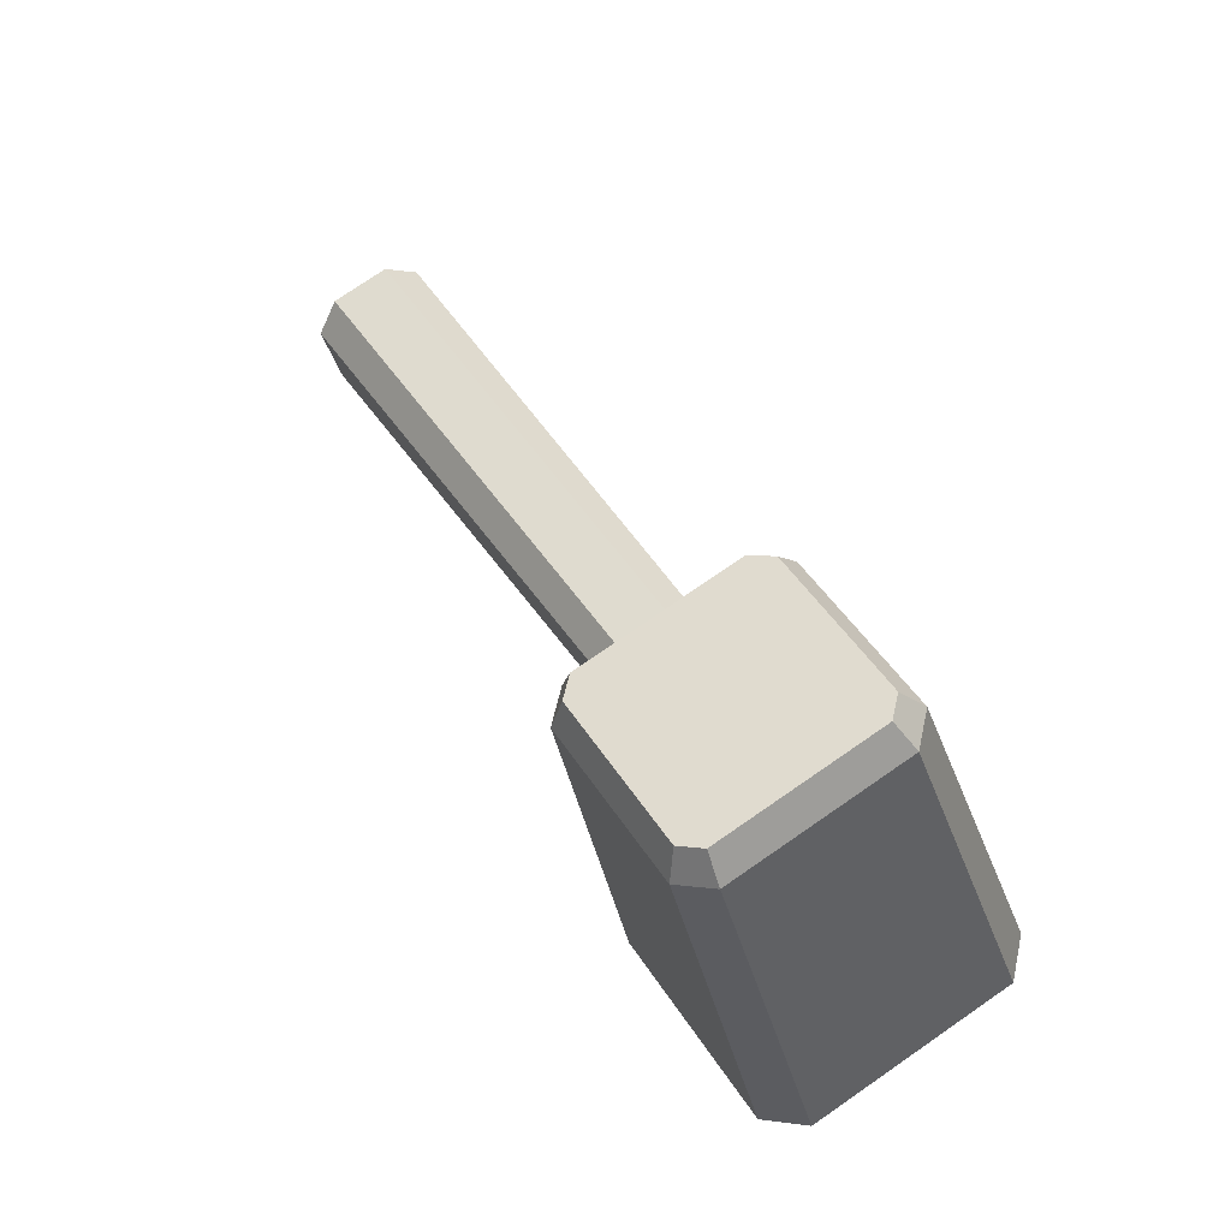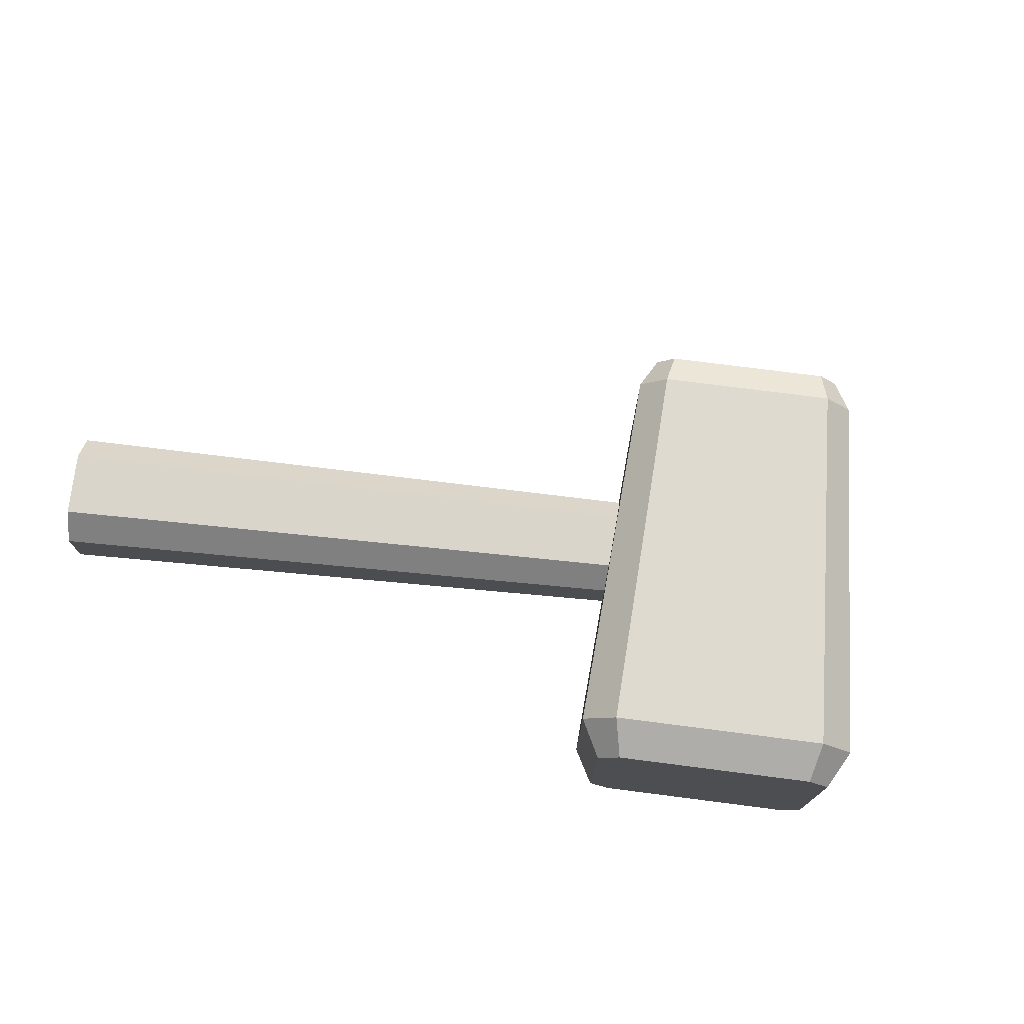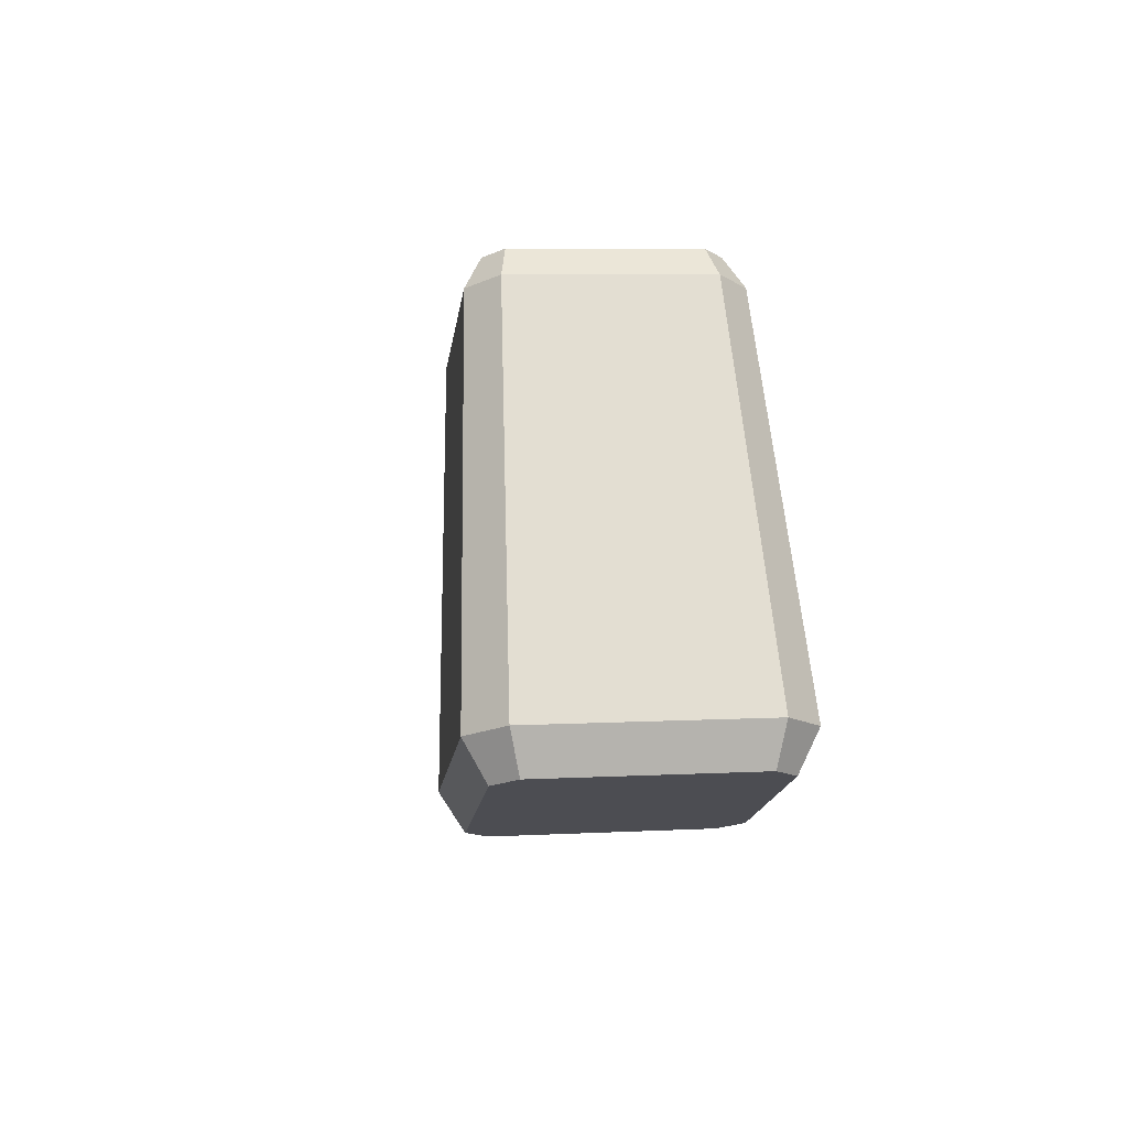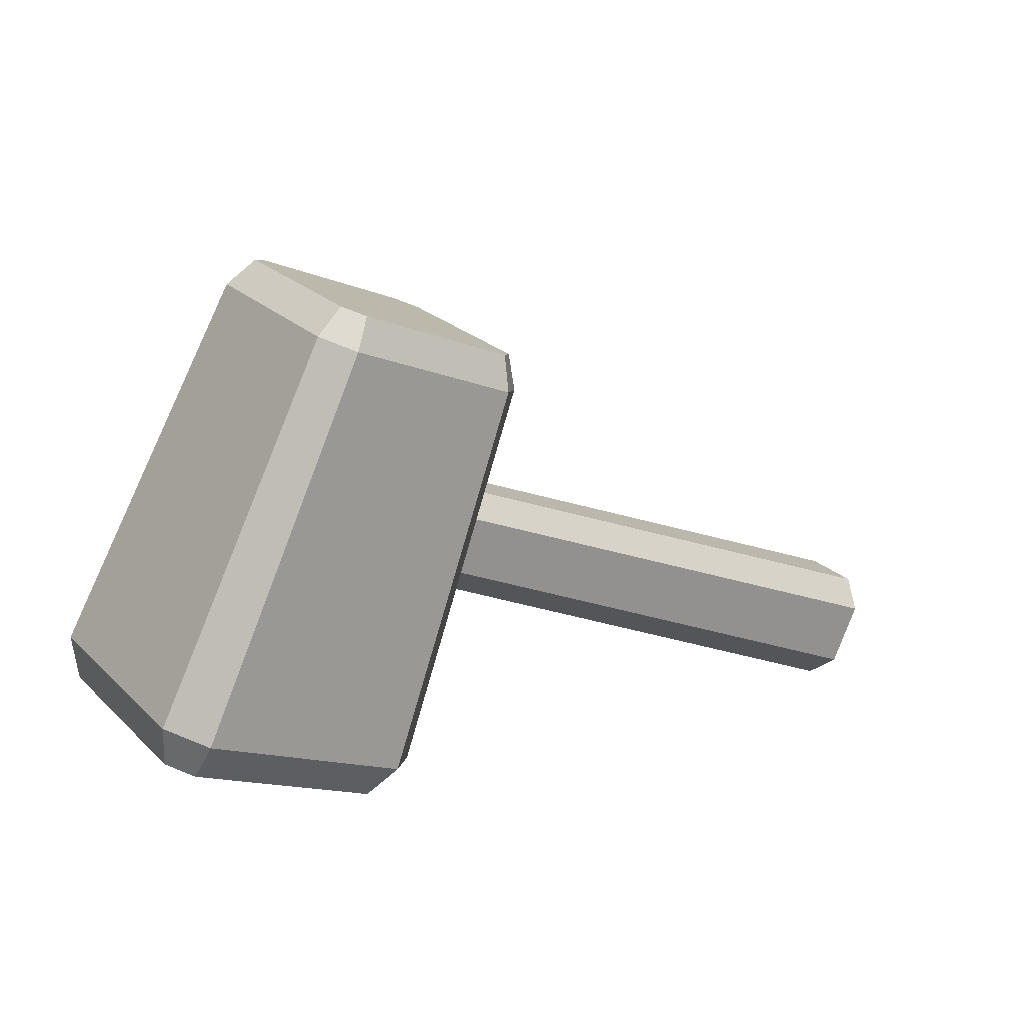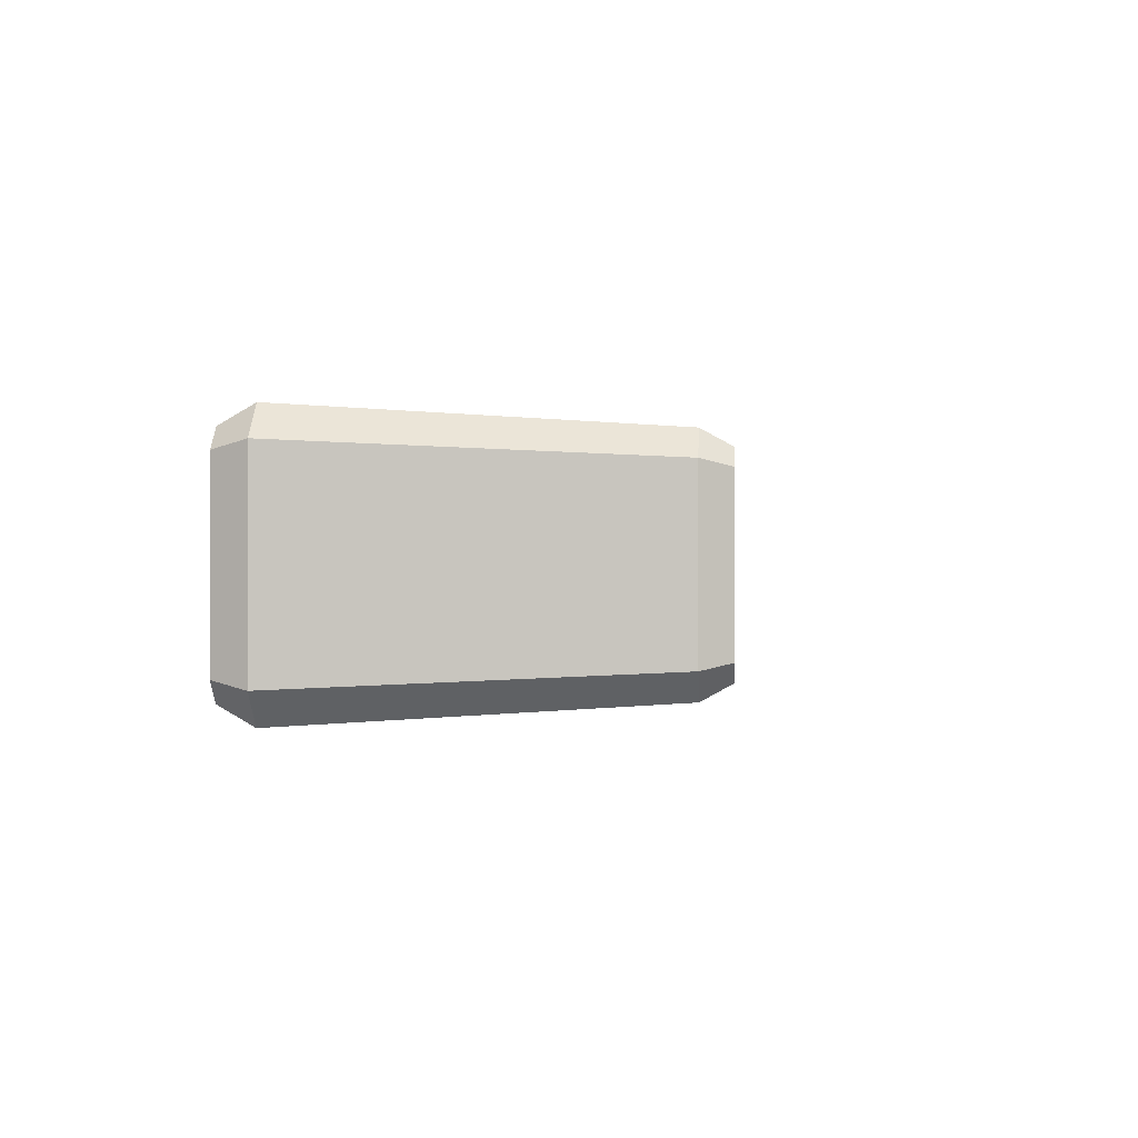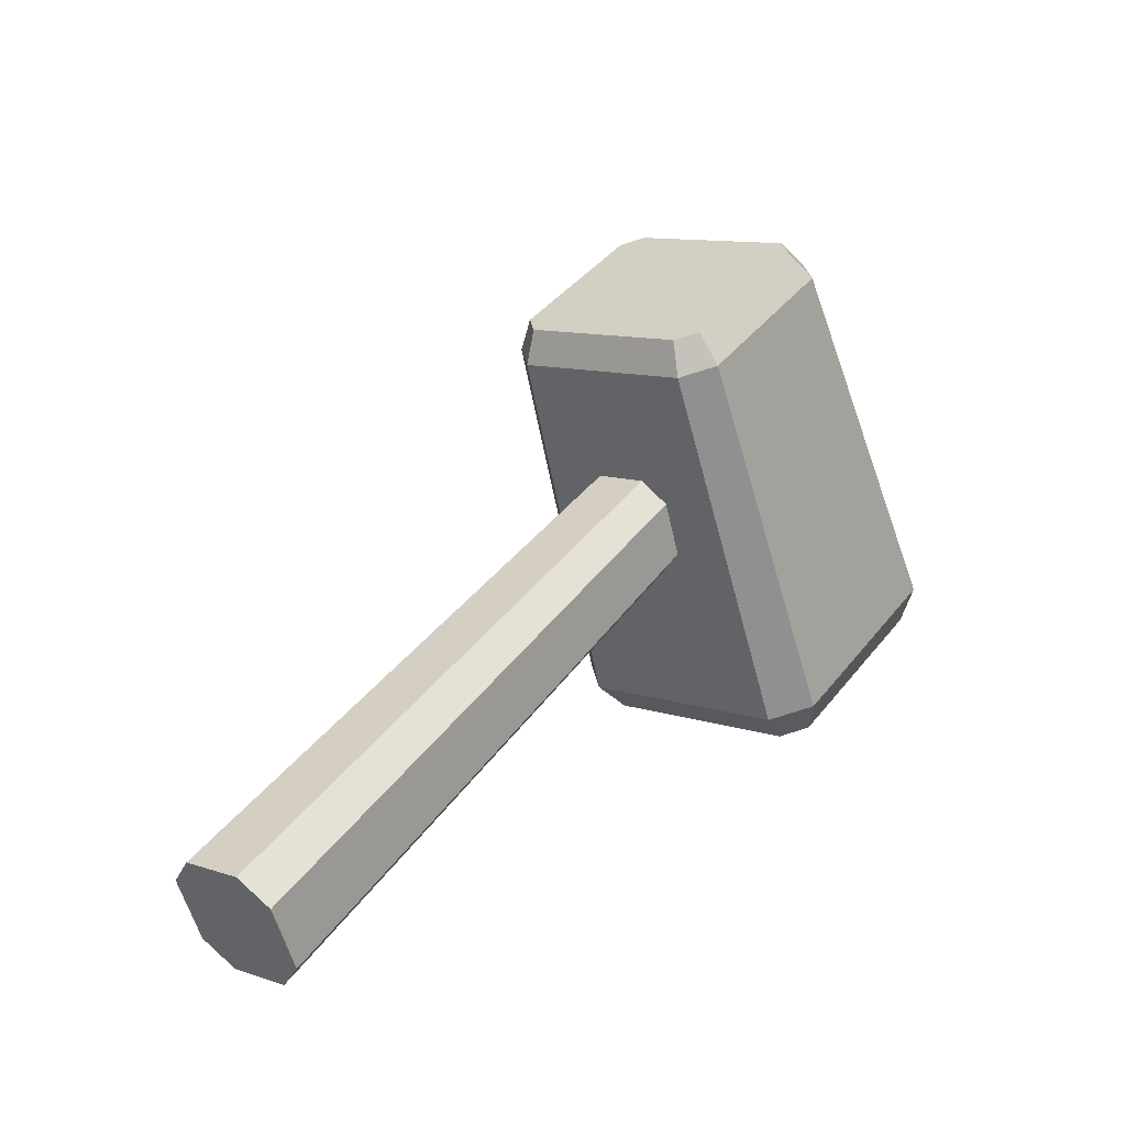
<metadata>
{"format":"obj","ext":"obj","renderer":"f3d","projection":"perspective","resolution":1024,"background":"white","views":[{"elev":76.6,"azim":55.5,"up":"+Y"},{"elev":74.3,"azim":31.6,"up":"+Z"},{"elev":7.3,"azim":81.7,"up":"+Y"},{"elev":24.3,"azim":146.4,"up":"+Y"},{"elev":-0.6,"azim":118.8,"up":"+Z"},{"elev":11.2,"azim":-51.5,"up":"+Y"}]}
</metadata>
<code>
g center_parts_8
v 0.7563 0.06807 0.1934
v 0.8177 0.02152 -0.1784
v 0.7563 0.06807 -0.1934
v 0.8177 0.02152 -0.1784
v 0.7563 0.06807 0.1934
v 0.8177 0.02152 0.1784
v 0.7563 0.06807 -0.1934
v 0.8535 0.03766 -0.218
v 0.8113 0.09287 -0.2542
v 0.8535 0.03766 -0.218
v 0.7563 0.06807 -0.1934
v 0.8177 0.02152 -0.1784
v 1.217 0.2758 -0.1934
v 1.213 0.1997 0.1784
v 1.217 0.2758 0.1934
v 1.213 0.1997 0.1784
v 1.217 0.2758 -0.1934
v 1.213 0.1997 -0.1784
v 1.162 0.251 0.2542
v 0.8535 0.03766 0.218
v 0.8113 0.09287 0.2542
v 0.8535 0.03766 0.218
v 1.162 0.251 0.2542
v 1.177 0.1836 0.218
v 0.8113 0.09287 0.2542
v 0.8177 0.02152 0.1784
v 0.7563 0.06807 0.1934
v 0.8177 0.02152 0.1784
v 0.8113 0.09287 0.2542
v 0.8535 0.03766 0.218
v 0.8856 0.881 0.1636
v 0.8349 0.9193 -0.1512
v 0.8856 0.881 -0.1636
v 0.8349 0.9193 -0.1512
v 0.8856 0.881 0.1636
v 0.8349 0.9193 0.1512
v 0.8856 0.881 -0.1636
v 0.8054 0.906 -0.1838
v 0.8402 0.8605 -0.2137
v 0.8054 0.906 -0.1838
v 0.8856 0.881 -0.1636
v 0.8349 0.9193 -0.1512
v 0.5057 0.7096 -0.1636
v 0.5092 0.7724 0.1512
v 0.5057 0.7096 0.1636
v 0.5092 0.7724 0.1512
v 0.5057 0.7096 -0.1636
v 0.5092 0.7724 -0.1512
v 0.8177 0.02152 0.1784
v 0.8535 0.03766 -0.218
v 0.8177 0.02152 -0.1784
v 1.213 0.1997 -0.1784
v 1.177 0.1836 -0.218
v 1.177 0.1836 0.218
v 0.8535 0.03766 0.218
v 1.213 0.1997 0.1784
v 0.5387 0.7857 0.1838
v 0.8349 0.9193 0.1512
v 0.8054 0.906 0.1838
v 0.8054 0.906 -0.1838
v 0.8349 0.9193 -0.1512
v 0.5092 0.7724 -0.1512
v 0.5092 0.7724 0.1512
v 0.5387 0.7857 -0.1838
v 0.8113 0.09287 0.2542
v 0.8402 0.8605 0.2137
v 1.162 0.251 0.2542
v 0.5511 0.7301 0.2137
v 1.217 0.2758 0.1934
v 0.8856 0.881 -0.1636
v 1.217 0.2758 -0.1934
v 0.8856 0.881 0.1636
v 1.162 0.251 -0.2542
v 0.5511 0.7301 -0.2137
v 0.8113 0.09287 -0.2542
v 0.8402 0.8605 -0.2137
v 0.7563 0.06807 -0.1934
v 0.5057 0.7096 0.1636
v 0.7563 0.06807 0.1934
v 0.5057 0.7096 -0.1636
v 1.162 0.251 0.2542
v 0.8856 0.881 0.1636
v 1.217 0.2758 0.1934
v 0.8402 0.8605 0.2137
v 0.5511 0.7301 0.2137
v 0.7563 0.06807 0.1934
v 0.5057 0.7096 0.1636
v 0.8113 0.09287 0.2542
v 1.217 0.2758 -0.1934
v 0.8402 0.8605 -0.2137
v 1.162 0.251 -0.2542
v 0.8856 0.881 -0.1636
v 0.8113 0.09287 -0.2542
v 0.5057 0.7096 -0.1636
v 0.7563 0.06807 -0.1934
v 0.5511 0.7301 -0.2137
v 0.8113 0.09287 -0.2542
v 1.177 0.1836 -0.218
v 1.162 0.251 -0.2542
v 0.8535 0.03766 -0.218
v 1.162 0.251 -0.2542
v 1.213 0.1997 -0.1784
v 1.217 0.2758 -0.1934
v 1.177 0.1836 -0.218
v 1.217 0.2758 0.1934
v 1.177 0.1836 0.218
v 1.162 0.251 0.2542
v 1.213 0.1997 0.1784
v 0.5511 0.7301 0.2137
v 0.8054 0.906 0.1838
v 0.8402 0.8605 0.2137
v 0.5387 0.7857 0.1838
v 0.8402 0.8605 0.2137
v 0.8349 0.9193 0.1512
v 0.8856 0.881 0.1636
v 0.8054 0.906 0.1838
v 0.8402 0.8605 -0.2137
v 0.5387 0.7857 -0.1838
v 0.5511 0.7301 -0.2137
v 0.8054 0.906 -0.1838
v 0.5511 0.7301 -0.2137
v 0.5092 0.7724 -0.1512
v 0.5057 0.7096 -0.1636
v 0.5387 0.7857 -0.1838
v 0.5057 0.7096 0.1636
v 0.5387 0.7857 0.1838
v 0.5511 0.7301 0.2137
v 0.5092 0.7724 0.1512
v -0.4131 0.05381 0.03998
v -0.3926 0.009875 -0.1152
v -0.4131 0.05381 -0.06642
v -0.3222 -0.141 -0.06642
v -0.3427 -0.09705 -0.1152
v -0.3427 -0.09705 0.08873
v -0.3926 0.009875 0.08873
v -0.3222 -0.141 0.03998
v 0.9753 0.6498 0.06952
v 1.032 0.5273 0.02995
v 1.016 0.563 0.06952
v 1.016 0.563 -0.09595
v 1.032 0.5273 -0.05639
v 0.9587 0.6854 -0.05639
v 0.9587 0.6854 0.02995
v 0.9753 0.6498 -0.09595
v -0.3926 0.009875 0.08873
v 1.016 0.563 0.06952
v -0.3427 -0.09705 0.08873
v 0.9753 0.6498 0.06952
v -0.3222 -0.141 0.03998
v 1.032 0.5273 -0.05639
v -0.3222 -0.141 -0.06642
v 1.032 0.5273 0.02995
v -0.3427 -0.09705 -0.1152
v 0.9753 0.6498 -0.09595
v -0.3926 0.009875 -0.1152
v 1.016 0.563 -0.09595
v -0.4131 0.05381 -0.06642
v 0.9587 0.6854 0.02995
v -0.4131 0.05381 0.03998
v 0.9587 0.6854 -0.05639
v -0.3427 -0.09705 0.08873
v 1.032 0.5273 0.02995
v -0.3222 -0.141 0.03998
v 1.016 0.563 0.06952
v 0.9753 0.6498 0.06952
v -0.4131 0.05381 0.03998
v 0.9587 0.6854 0.02995
v -0.3926 0.009875 0.08873
v -0.3222 -0.141 -0.06642
v 1.016 0.563 -0.09595
v -0.3427 -0.09705 -0.1152
v 1.032 0.5273 -0.05639
v -0.3926 0.009875 -0.1152
v 0.9587 0.6854 -0.05639
v -0.4131 0.05381 -0.06642
v 0.9753 0.6498 -0.09595
g center_parts_8_0
f 3 2 1
f 6 5 4
f 9 8 7
f 12 11 10
f 15 14 13
f 18 17 16
f 21 20 19
f 24 23 22
f 27 26 25
f 30 29 28
f 33 32 31
f 36 35 34
f 39 38 37
f 42 41 40
f 45 44 43
f 48 47 46
f 51 50 49
f 50 52 49
f 53 52 50
f 52 54 49
f 49 54 55
f 56 54 52
f 59 58 57
f 58 60 57
f 61 60 58
f 60 62 57
f 57 62 63
f 64 62 60
f 67 66 65
f 68 65 66
f 71 70 69
f 72 69 70
f 75 74 73
f 76 73 74
f 79 78 77
f 80 77 78
f 83 82 81
f 84 81 82
f 87 86 85
f 88 85 86
f 91 90 89
f 92 89 90
f 95 94 93
f 96 93 94
f 99 98 97
f 100 97 98
f 103 102 101
f 104 101 102
f 107 106 105
f 108 105 106
f 111 110 109
f 112 109 110
f 115 114 113
f 116 113 114
f 119 118 117
f 120 117 118
f 123 122 121
f 124 121 122
f 127 126 125
f 128 125 126
f 131 130 129
f 130 132 129
f 133 132 130
f 132 134 129
f 129 134 135
f 136 134 132
f 139 138 137
f 138 140 137
f 141 140 138
f 140 142 137
f 137 142 143
f 144 142 140
f 147 146 145
f 148 145 146
f 151 150 149
f 152 149 150
f 155 154 153
f 156 153 154
f 159 158 157
f 160 157 158
f 163 162 161
f 164 161 162
f 167 166 165
f 168 165 166
f 171 170 169
f 172 169 170
f 175 174 173
f 176 173 174

</code>
